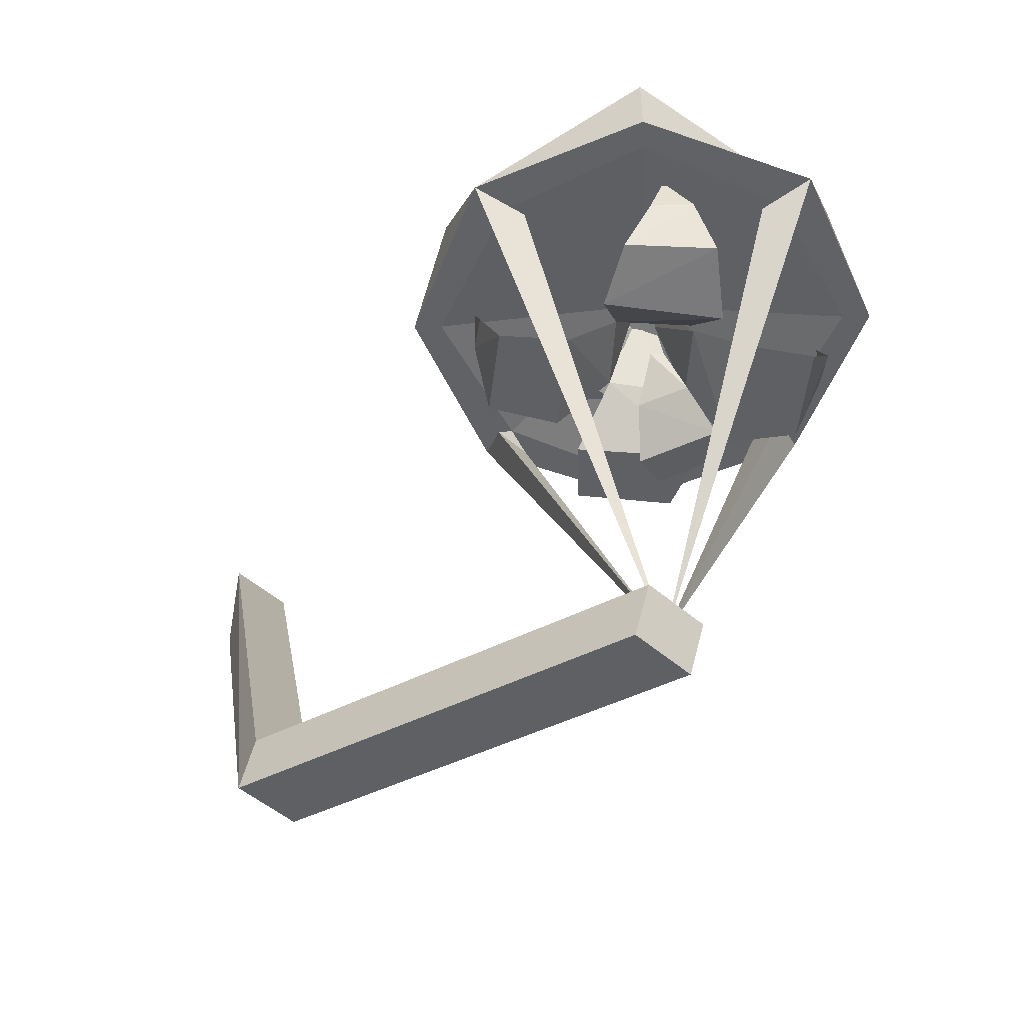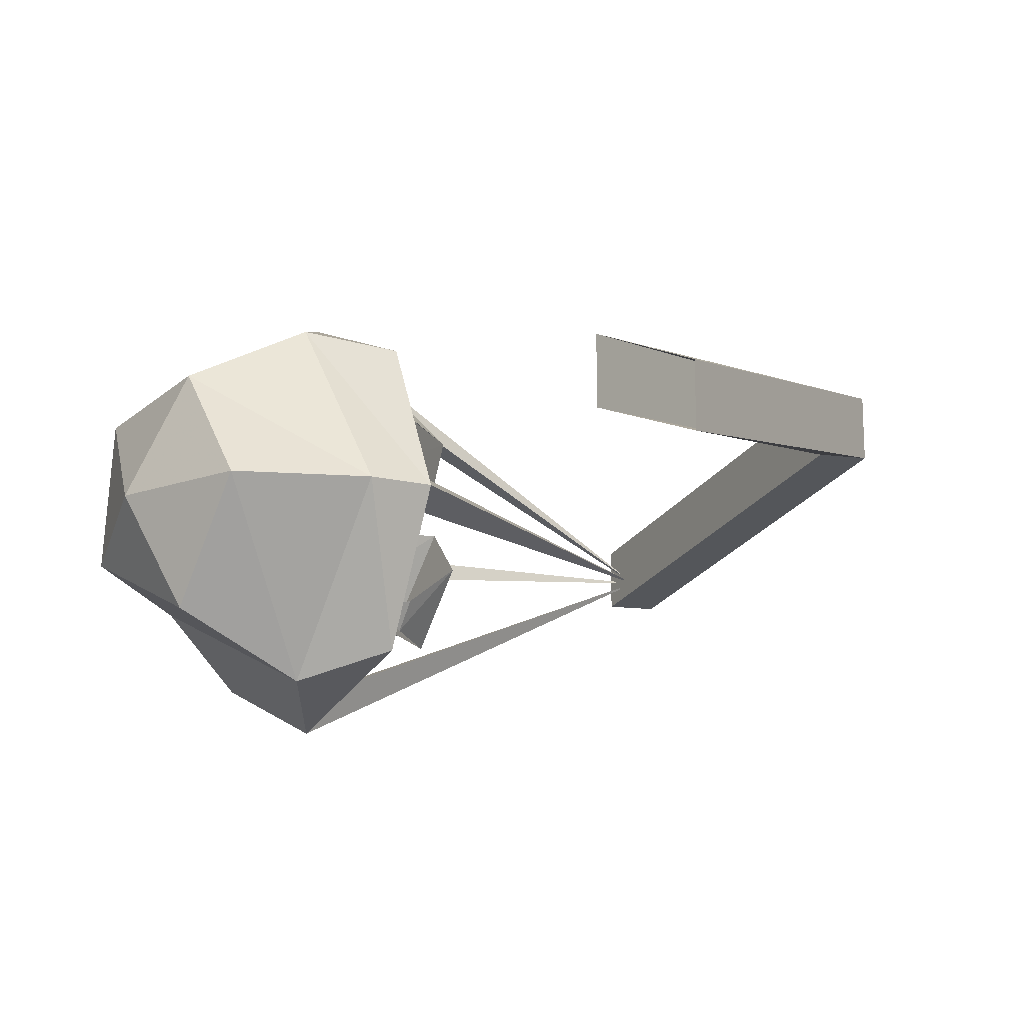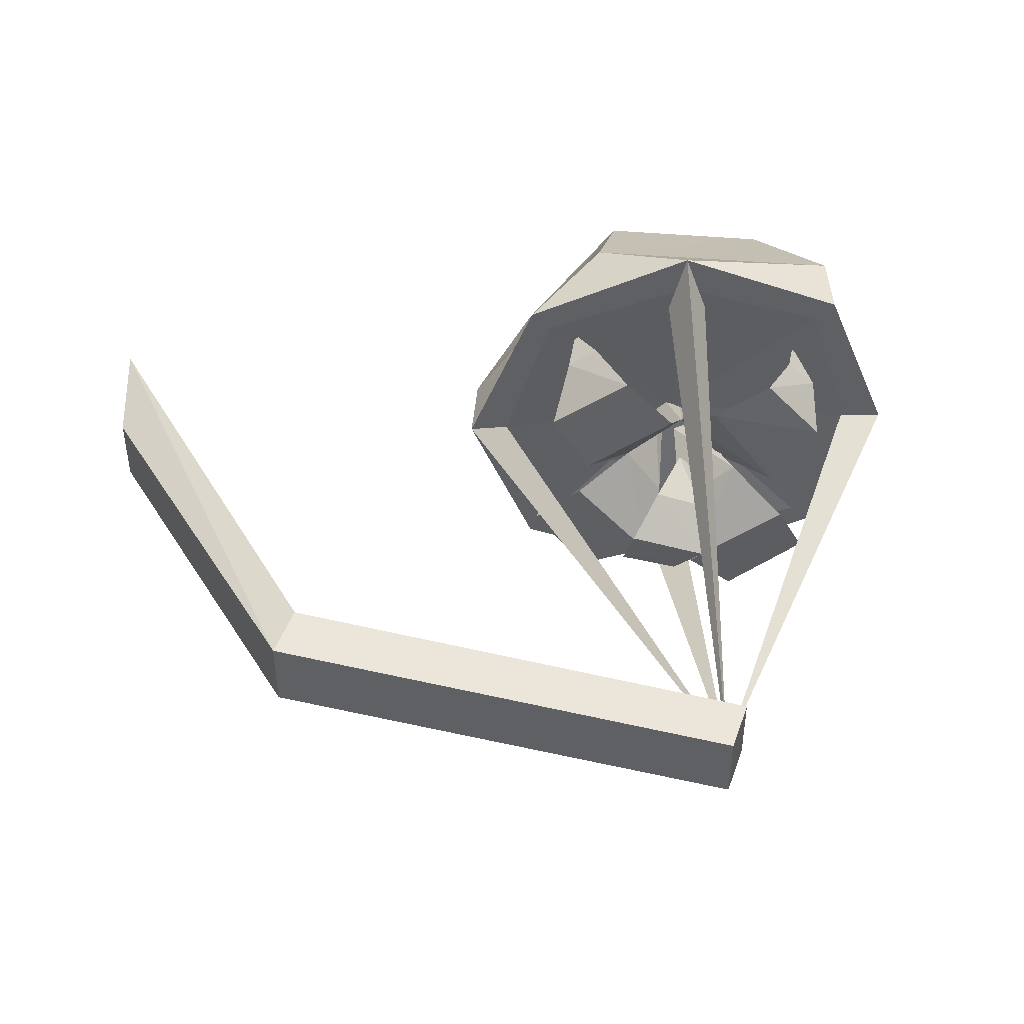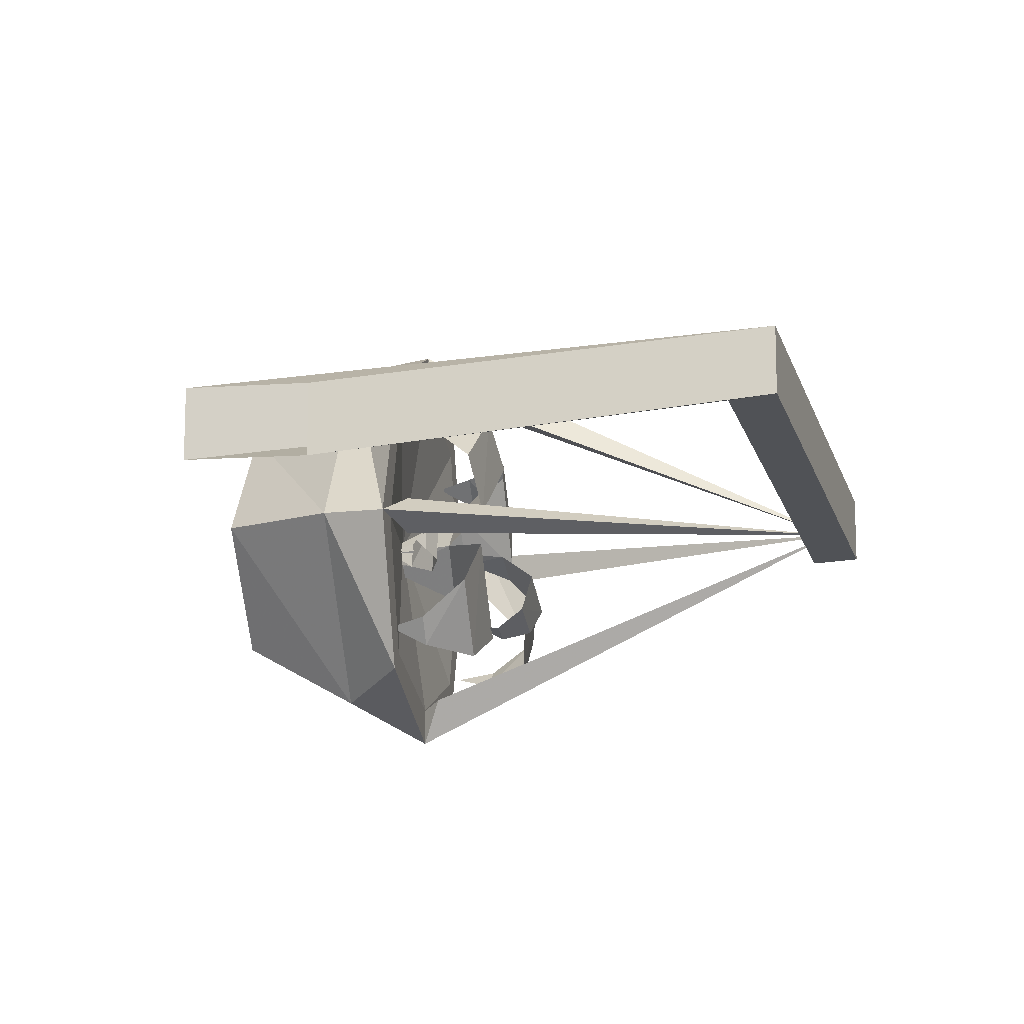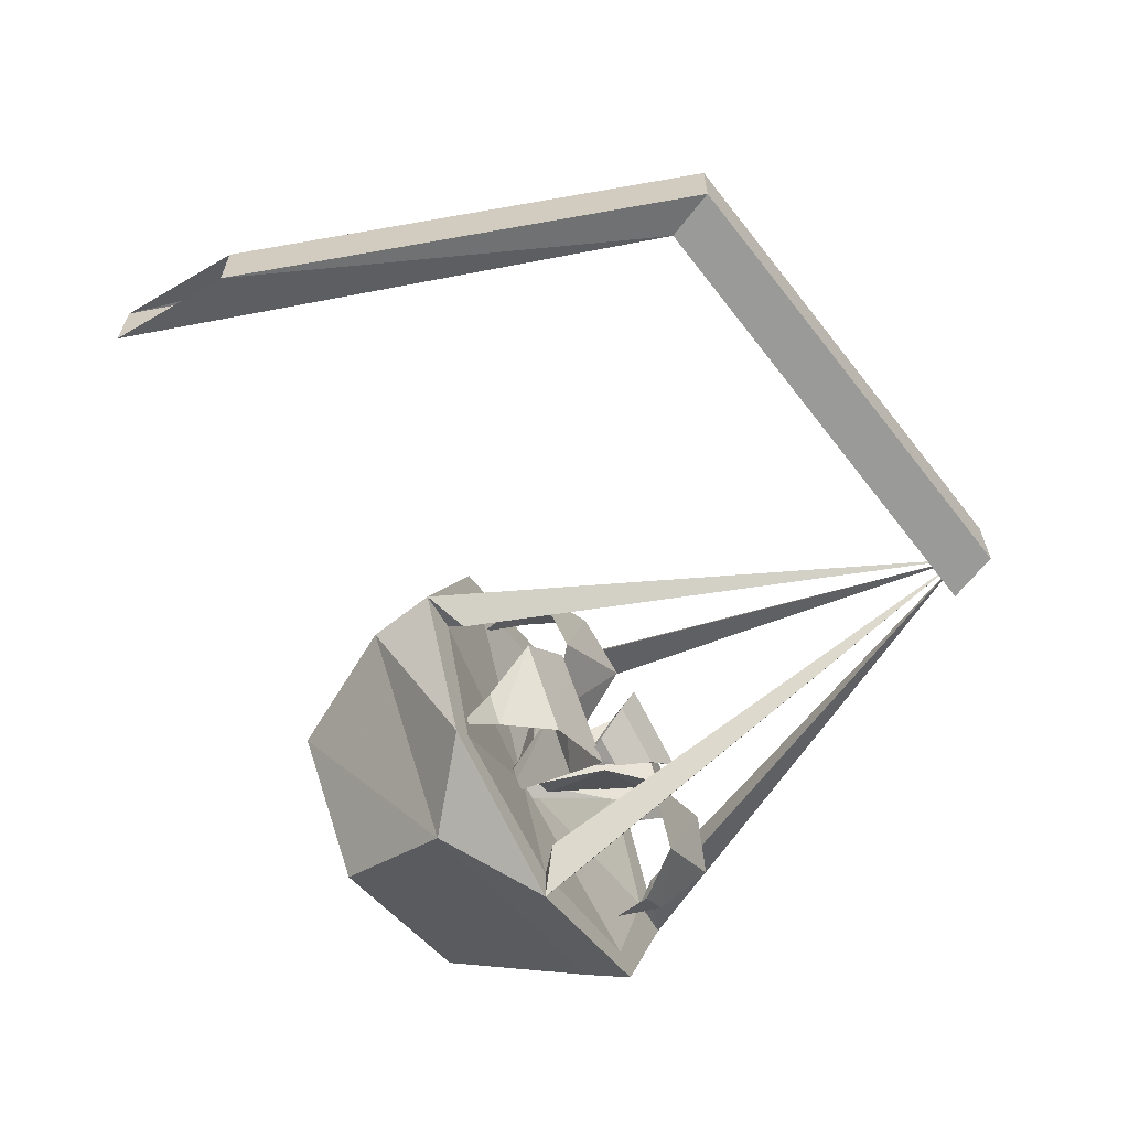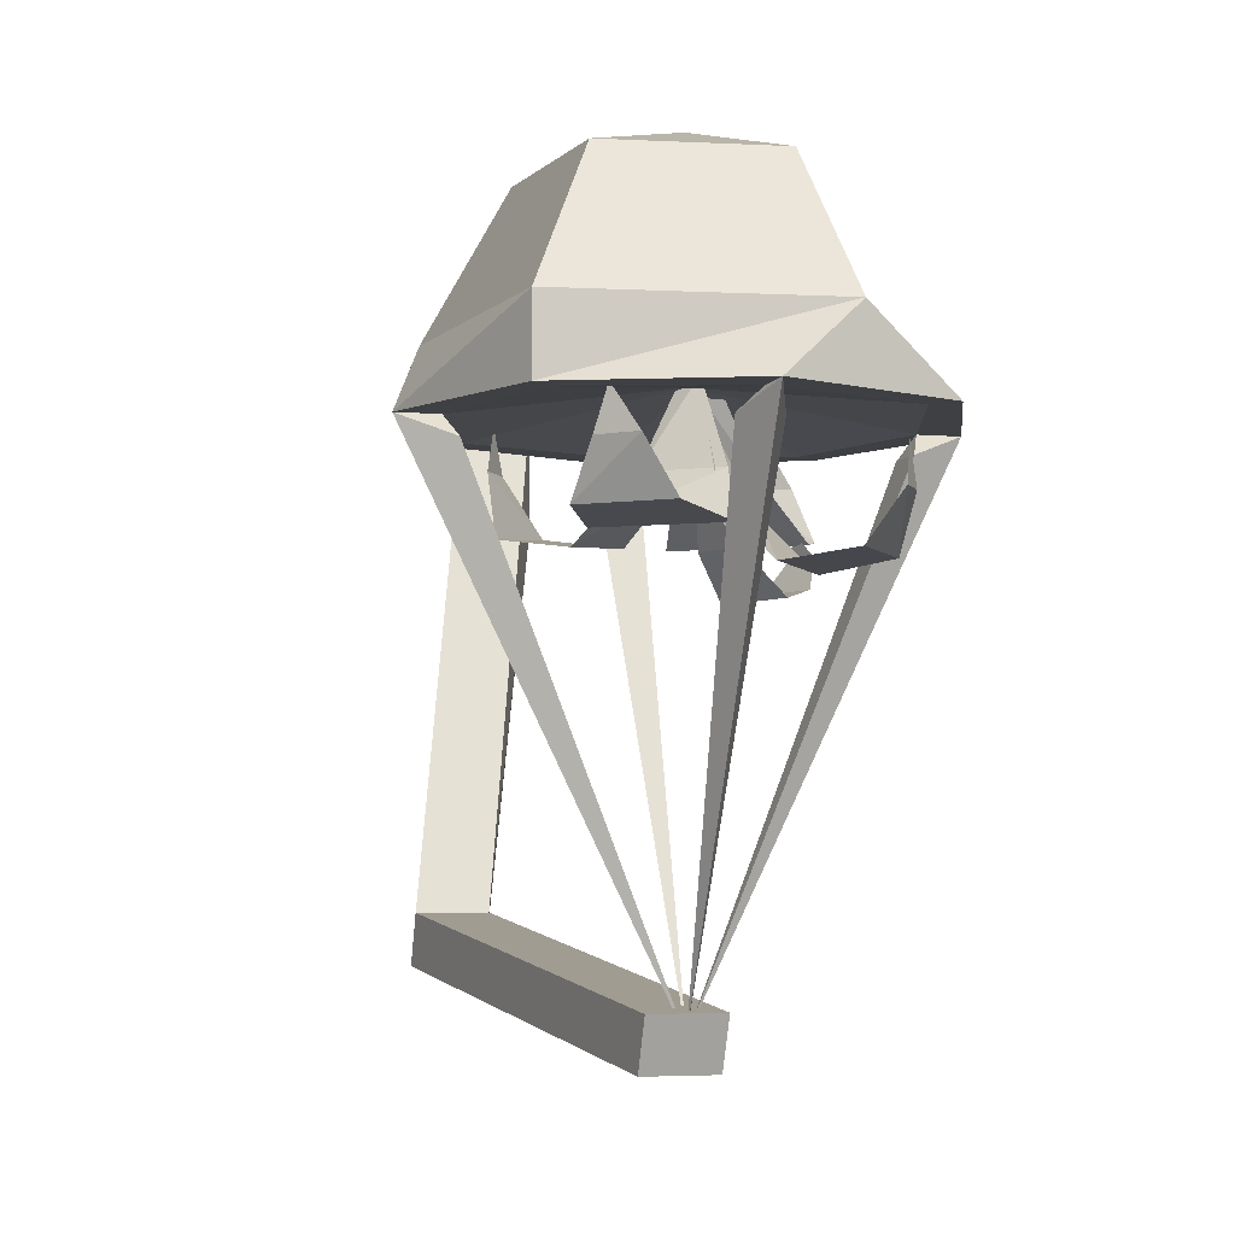
<metadata>
{"format":"obj","ext":"obj","renderer":"f3d","projection":"perspective","resolution":1024,"background":"white","views":[{"elev":-50.6,"azim":46.7,"up":"+Y"},{"elev":-14.4,"azim":-127.4,"up":"+Z"},{"elev":44.9,"azim":-3.0,"up":"+Z"},{"elev":-11.5,"azim":-80.4,"up":"+Z"},{"elev":-64.0,"azim":-59.4,"up":"+Z"},{"elev":-4.8,"azim":74.2,"up":"+Y"}]}
</metadata>
<code>
v -0.125 -1.539 -0.007812
v -0.04688 -1.539 -0.1094
v -0.07031 -1.641 -0.1641
v -0.1797 -1.641 -0.007812
v -0.04688 -1.539 0.09375
v 0 -1.508 -0.007812
v 0.1016 -1.539 -0.04688
v 0.1562 -1.641 -0.07031
v 0.1328 -1.695 -0.1406
v 0 -1.695 -0.1953
v -0.1328 -1.695 -0.1406
v -0.1875 -1.695 -0.007812
v -0.07031 -1.641 0.1484
v 0.08594 -1.539 0.07812
v 0.1328 -1.641 0.125
v 0.1328 -1.695 0.125
v 0.1875 -1.695 -0.007812
v 0.1562 -1.695 -0.007812
v 0.1172 -1.695 -0.125
v 0 -1.695 -0.1641
v -0.1172 -1.695 -0.125
v -0.1562 -1.695 -0.007812
v -0.1328 -1.695 0.125
v 0 -1.695 0.1797
v 0 -1.695 0.1484
v 0.1172 -1.695 0.1094
v 0.1484 -1.711 0.007812
v 0 -2.078 -0.007812
v 0.1484 -1.711 -0.02344
v -0.1172 -1.695 0.1094
v -0.01562 -1.711 0.1406
v 0.01562 -1.711 0.1406
v -0.01562 -1.711 -0.1562
v 0.01562 -1.711 -0.1562
v -0.1562 -1.711 0.007812
v -0.1562 -1.711 -0.02344
v 0 -1.672 -0.007812
v -0.01562 -1.773 0.0625
v -0.08594 -1.766 0.007812
v -0.04688 -1.727 -0.01562
v 0 -1.727 0.02344
v -0.1172 -1.758 0.05469
v -0.05469 -1.766 0.1016
v -0.07812 -1.719 0.1016
v -0.1016 -1.719 0.08594
v -0.09375 -1.688 0.09375
v -0.01562 -1.664 -0.01562
v -0.007812 -1.664 -0.007812
v -0.01562 -1.727 -0.0625
v -0.007812 -1.664 -0.03125
v 0.07812 -1.766 -0.01562
v 0.02344 -1.766 0.0625
v 0.03906 -1.727 -0.02344
v 0.07031 -1.758 0.08594
v 0.1172 -1.758 0.03125
v 0.1172 -1.719 0.05469
v 0.09375 -1.719 0.07812
v 0.1016 -1.688 0.07031
v 0.007812 -1.664 -0.01562
v 0.007812 -1.789 -0.09375
v 0.08594 -1.789 -0.03906
v 0.04688 -1.75 -0.01562
v 0 -1.75 -0.05469
v 0.1094 -1.781 -0.08594
v 0.04688 -1.781 -0.1328
v 0.07812 -1.742 -0.1328
v 0.1016 -1.742 -0.1172
v 0.08594 -1.711 -0.125
v 0.01562 -1.688 -0.01562
v 0 -1.688 -0.02344
v -0.09375 -1.766 -0.02344
v -0.03125 -1.766 -0.1016
v -0.08594 -1.758 -0.125
v -0.1328 -1.758 -0.0625
v -0.125 -1.719 -0.09375
v -0.1094 -1.719 -0.1172
v -0.1172 -1.688 -0.1016
v -0.04688 -1.711 0.007812
v -0.04688 -1.711 -0.03906
v -0.03125 -1.688 -0.03125
v -0.02344 -1.688 -0.007812
v -0.0625 -1.719 -0.03125
v -0.0625 -1.719 0.007812
v -0.07812 -1.711 -0.007812
v -0.07812 -1.711 -0.02344
v -0.08594 -1.703 -0.01562
v -0.01562 -1.664 -0.02344
v -0.04688 -1.805 -0.04688
v 0.01562 -1.805 -0.07031
v 0.01562 -1.773 -0.03906
v -0.02344 -1.773 -0.02344
v -0.007812 -1.797 -0.09375
v -0.05469 -1.797 -0.07812
v -0.04688 -1.773 -0.09375
v -0.02344 -1.773 -0.1016
v -0.03906 -1.758 -0.09375
v 0.007812 -1.734 -0.02344
v 0 -1.734 -0.01562
v -0.3359 -2.008 0.03906
v -0.3516 -2.047 0.03906
v -0.5 -1.711 -0.03125
v -0.5 -1.617 -0.03125
v -0.3359 -2.008 0.09375
v 0.01562 -2.062 0.02344
v 0.01562 -2.062 -0.03125
v 0 -2.102 -0.03125
v -0.3516 -2.047 0.09375
v -0.5 -1.711 0.02344
v -0.5 -1.617 0.02344
v 0 -2.102 0.02344
v 0 -1.672 -0.007812
v 0 -1.672 -0.007812
v 0 -1.672 -0.007812
v 0 -1.672 -0.007812
v 0 -1.672 -0.007812
f 1 2 3
f 1 3 4
f 1 4 5
f 1 5 6
f 1 6 2
f 2 6 7
f 2 7 8
f 2 8 3
f 3 8 9
f 3 9 10
f 3 10 11
f 3 11 4
f 4 11 12
f 4 12 13
f 4 13 5
f 5 13 14
f 5 14 6
f 6 14 7
f 7 14 15
f 7 15 8
f 8 15 16
f 8 16 17
f 8 17 9
f 12 23 13
f 13 23 24
f 13 24 15
f 13 15 14
f 15 24 16
f 9 17 18
f 9 18 19
f 9 19 10
f 10 19 20
f 10 20 11
f 11 20 21
f 11 21 12
f 12 21 22
f 12 22 23
f 16 24 25
f 16 25 26
f 16 26 17
f 17 26 18
f 23 22 30
f 23 30 24
f 24 30 25
f 17 18 27
f 17 29 18
f 18 29 27
f 24 25 31
f 24 32 25
f 25 32 31
f 33 34 20
f 33 20 10
f 34 10 20
f 34 20 10
f 12 35 22
f 12 22 36
f 35 36 22
f 17 27 28
f 17 28 29
f 27 29 28
f 24 31 28
f 24 28 32
f 31 32 28
f 33 28 34
f 33 10 28
f 28 10 34
f 12 28 35
f 12 36 28
f 28 36 35
f 20 37 21
f 21 37 22
f 22 37 30
f 30 37 25
f 25 37 26
f 26 37 18
f 18 37 19
f 19 37 20
f 38 39 40
f 38 40 41
f 38 41 39
f 38 39 42
f 38 42 43
f 38 43 39
f 39 43 42
f 42 43 44
f 42 44 45
f 42 45 43
f 43 45 44
f 44 45 46
f 44 46 45
f 41 40 47
f 41 47 48
f 41 48 40
f 41 40 39
f 48 47 40
f 40 47 49
f 40 49 50
f 40 50 47
f 47 50 49
f 51 52 41
f 51 41 53
f 51 53 52
f 51 52 54
f 51 54 55
f 51 55 52
f 52 55 54
f 54 55 56
f 54 56 57
f 54 57 55
f 55 57 56
f 56 57 58
f 56 58 57
f 53 41 48
f 53 48 59
f 53 59 41
f 53 41 52
f 59 48 41
f 71 72 49
f 71 49 40
f 71 40 72
f 71 72 73
f 71 73 74
f 71 74 72
f 72 74 73
f 73 74 75
f 73 75 76
f 73 76 74
f 74 76 75
f 75 76 77
f 75 77 76
f 40 49 72
f 60 61 62
f 60 62 63
f 60 63 61
f 60 61 64
f 60 64 65
f 60 65 61
f 61 65 64
f 64 65 66
f 64 66 67
f 64 67 65
f 65 67 66
f 66 67 68
f 66 68 67
f 63 62 69
f 63 69 70
f 63 70 62
f 63 62 61
f 70 69 62
f 78 79 80
f 78 80 81
f 78 81 79
f 78 79 82
f 78 82 83
f 78 83 79
f 79 83 82
f 82 83 84
f 82 84 85
f 82 85 83
f 83 85 84
f 84 85 86
f 84 86 85
f 81 80 87
f 81 87 47
f 81 47 80
f 81 80 79
f 47 87 80
f 88 89 90
f 88 90 91
f 88 91 89
f 88 89 92
f 88 92 93
f 88 93 89
f 89 93 92
f 92 93 94
f 92 94 95
f 92 95 93
f 93 95 94
f 94 95 96
f 94 96 95
f 91 90 97
f 91 97 98
f 91 98 90
f 91 90 89
f 98 97 90
f 99 100 101
f 99 101 102
f 107 103 109
f 107 109 108
f 110 106 104
f 104 106 105
f 99 102 103
f 99 103 104
f 99 104 105
f 100 106 107
f 100 107 108
f 100 108 101
f 103 102 109
f 110 107 106
f 99 105 100
f 100 105 106
f 110 104 103
f 110 103 107

</code>
